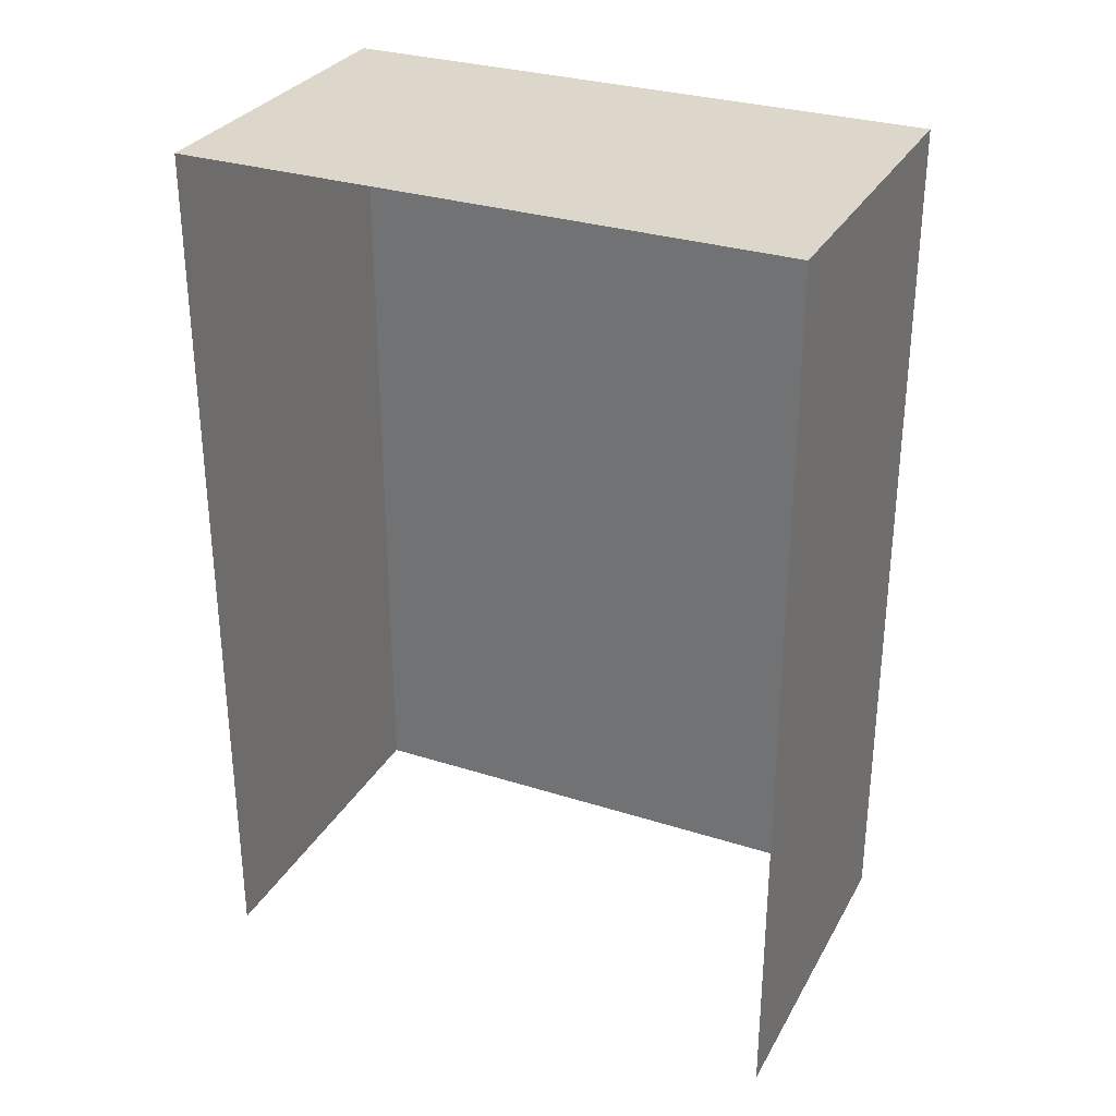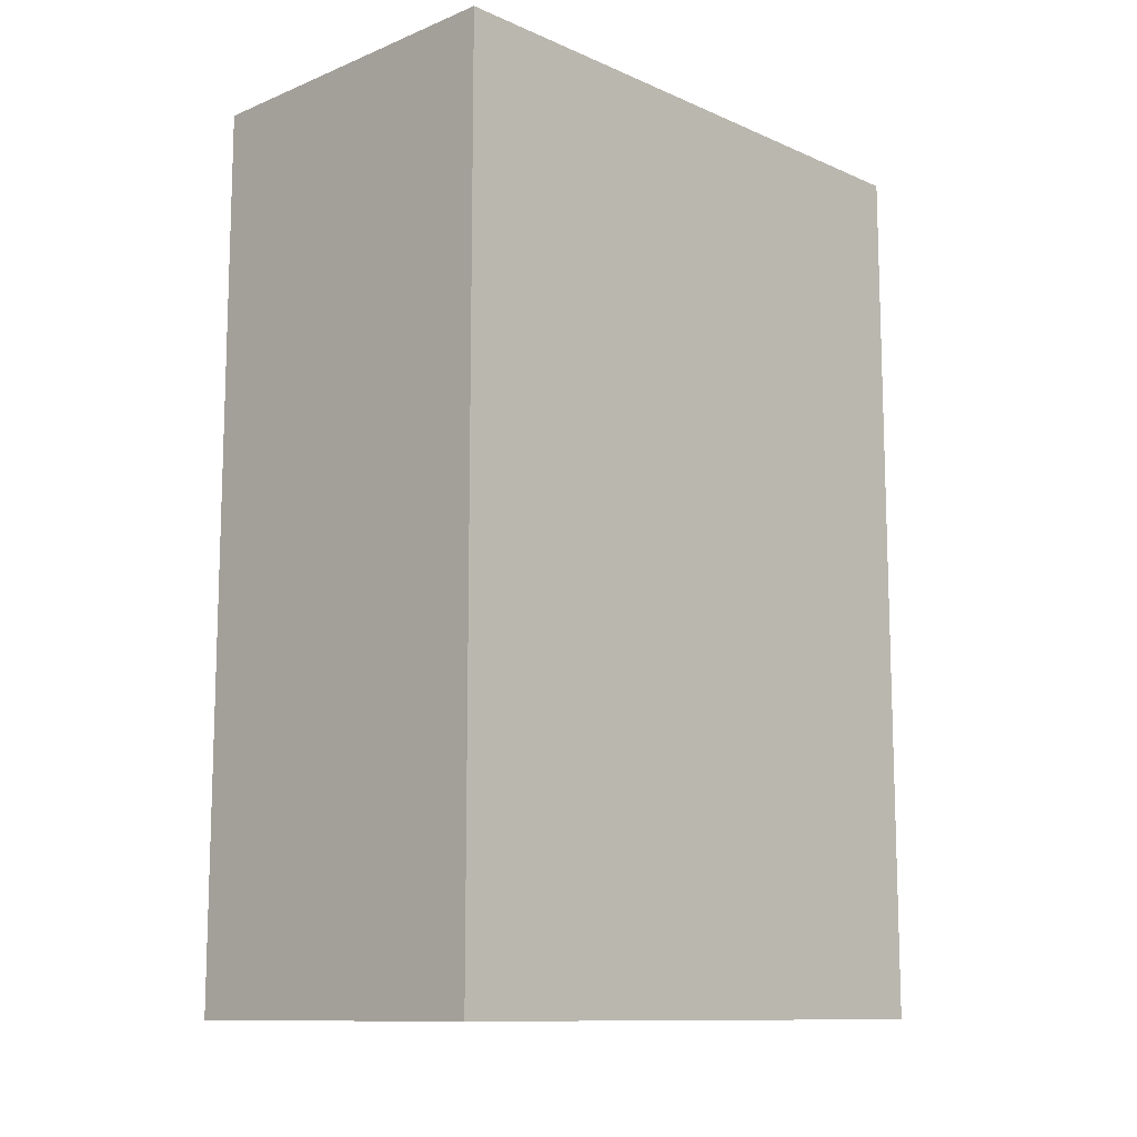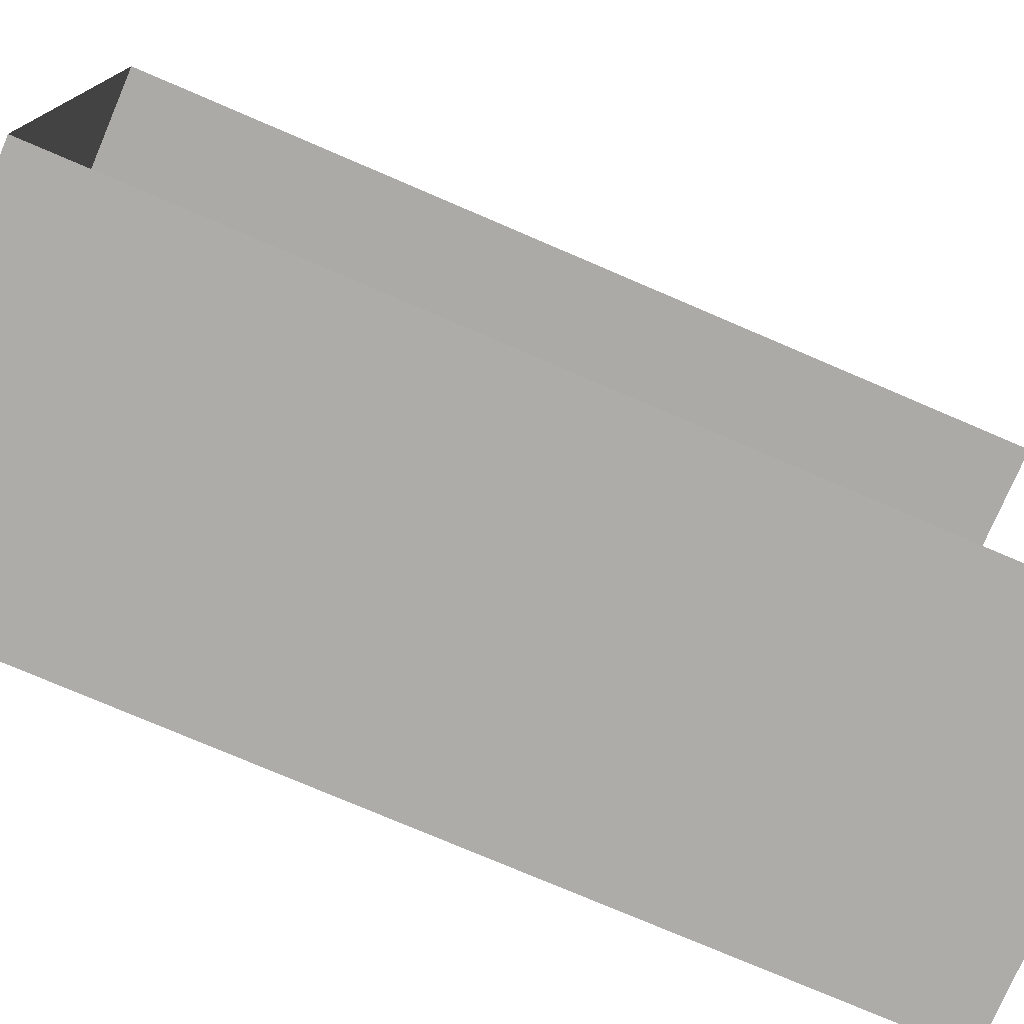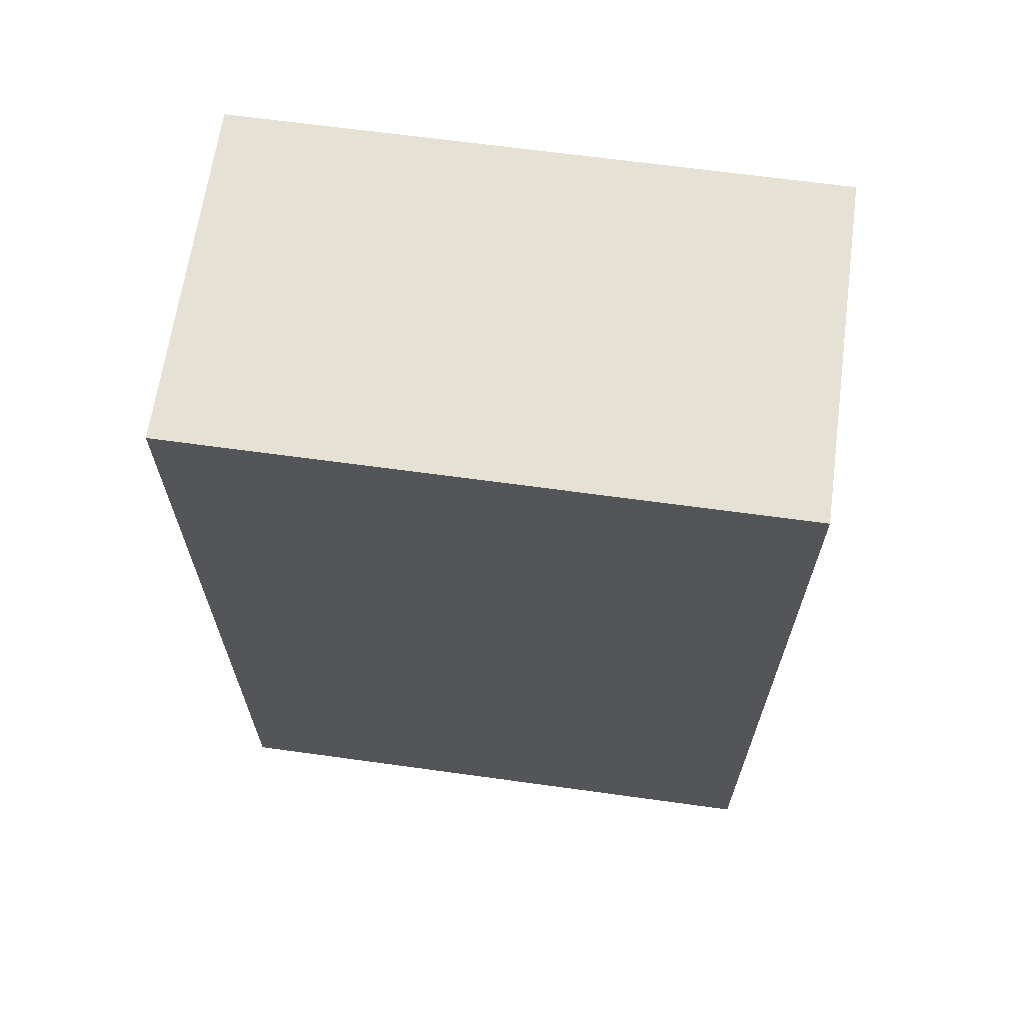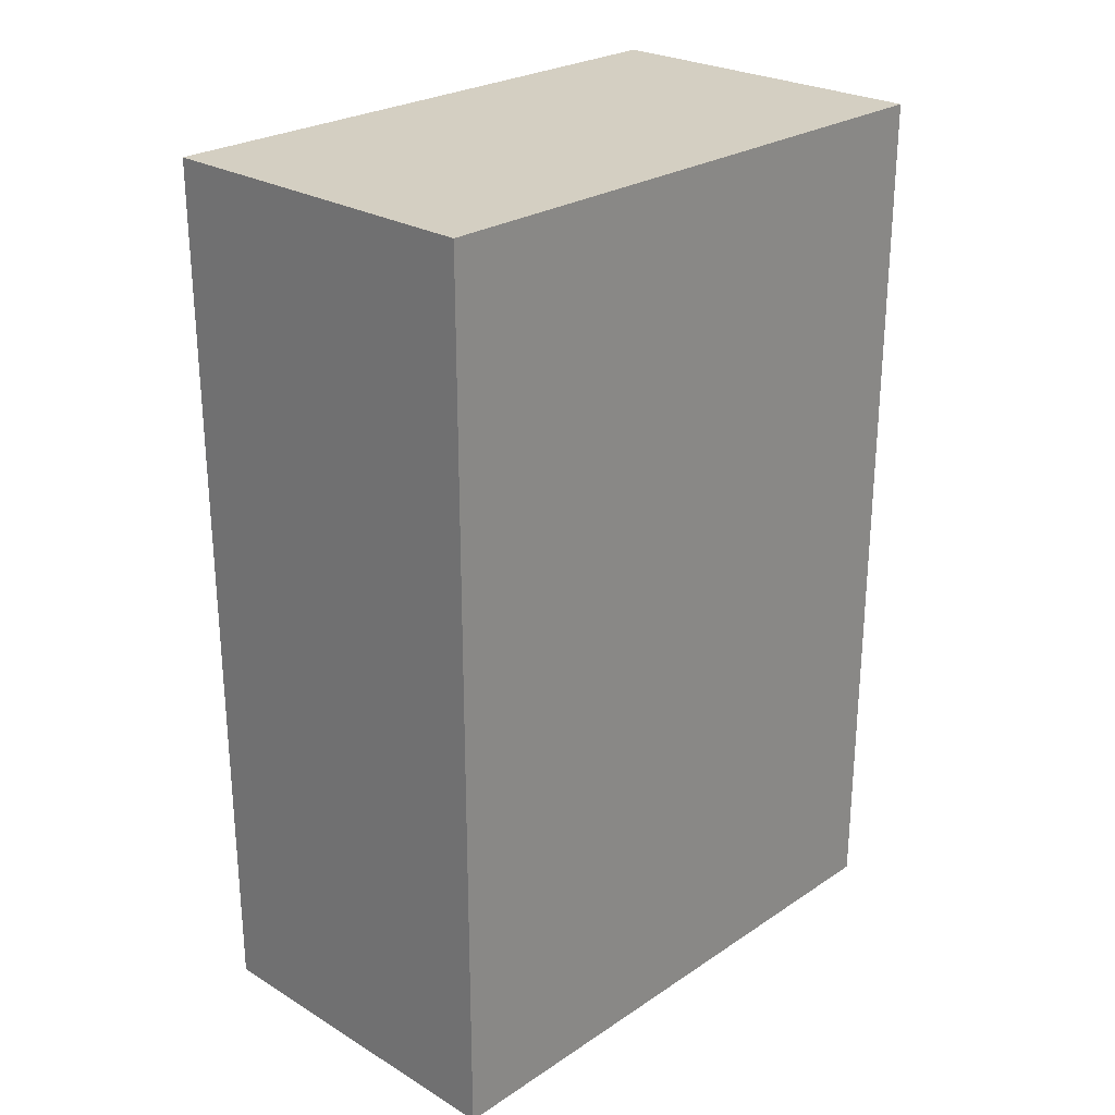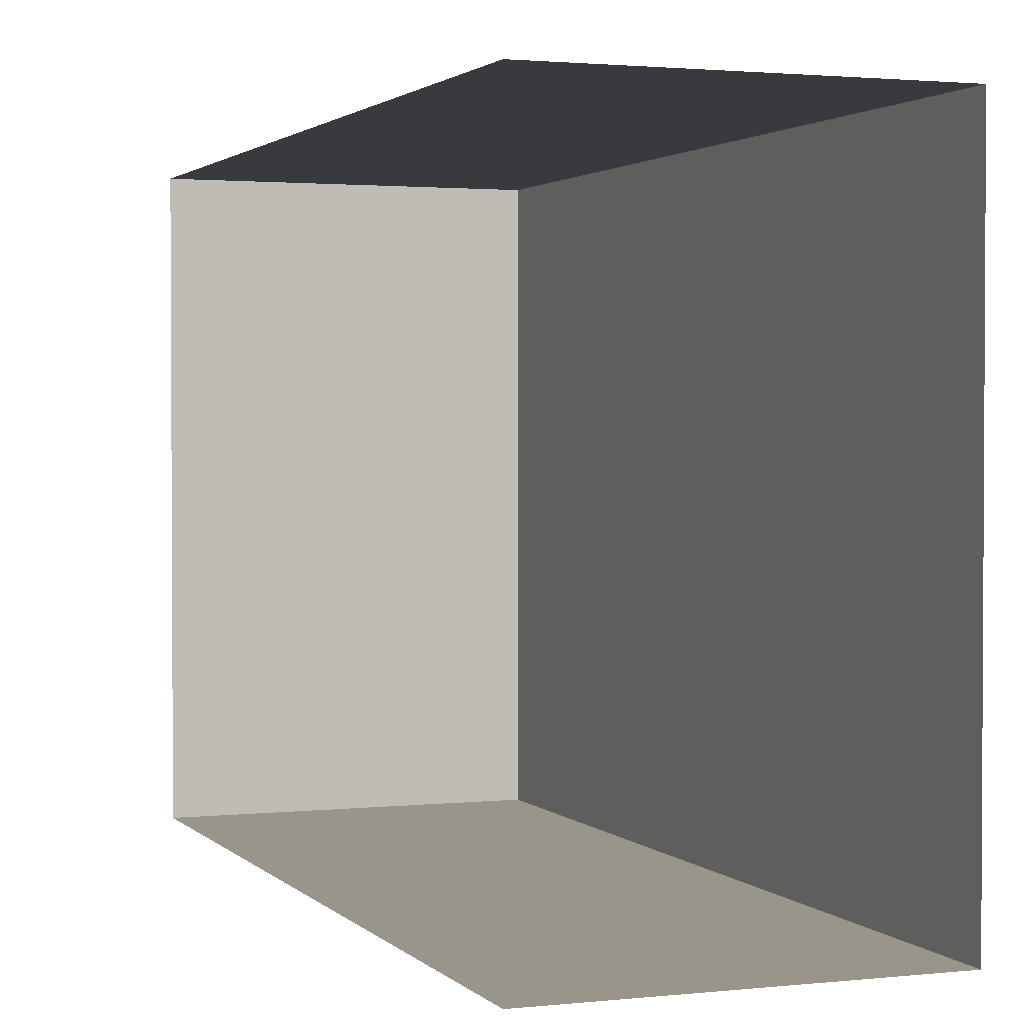
<metadata>
{"format":"obj","ext":"obj","renderer":"f3d","projection":"perspective","resolution":1024,"background":"white","views":[{"elev":30.4,"azim":-65.3,"up":"+Y"},{"elev":-11.5,"azim":44.1,"up":"+Y"},{"elev":-76.3,"azim":-113.2,"up":"+Z"},{"elev":65.4,"azim":97.9,"up":"+Y"},{"elev":25.8,"azim":43.7,"up":"+Y"},{"elev":1.9,"azim":-20.8,"up":"+Z"}]}
</metadata>
<code>
v 10.51 26.62 17.29
v -9.515 26.62 17.29
v -9.515 26.62 -17.29
v 10.51 26.62 -17.29
v 10.51 -24.29 17.29
v 10.51 26.62 17.29
v 10.51 26.62 -17.29
v 10.51 -24.29 -17.29
v 10.51 -24.29 -17.29
v 10.51 26.62 -17.29
v -9.515 26.62 -17.29
v -9.515 -24.29 -17.29
v -9.515 -24.29 17.29
v -9.515 26.62 17.29
v 10.51 26.62 17.29
v 10.51 -24.29 17.29
g Building20_27488_178
f 1 3 2
f 1 4 3
f 5 7 6
f 5 8 7
f 9 11 10
f 9 12 11
f 13 15 14
f 13 16 15

</code>
